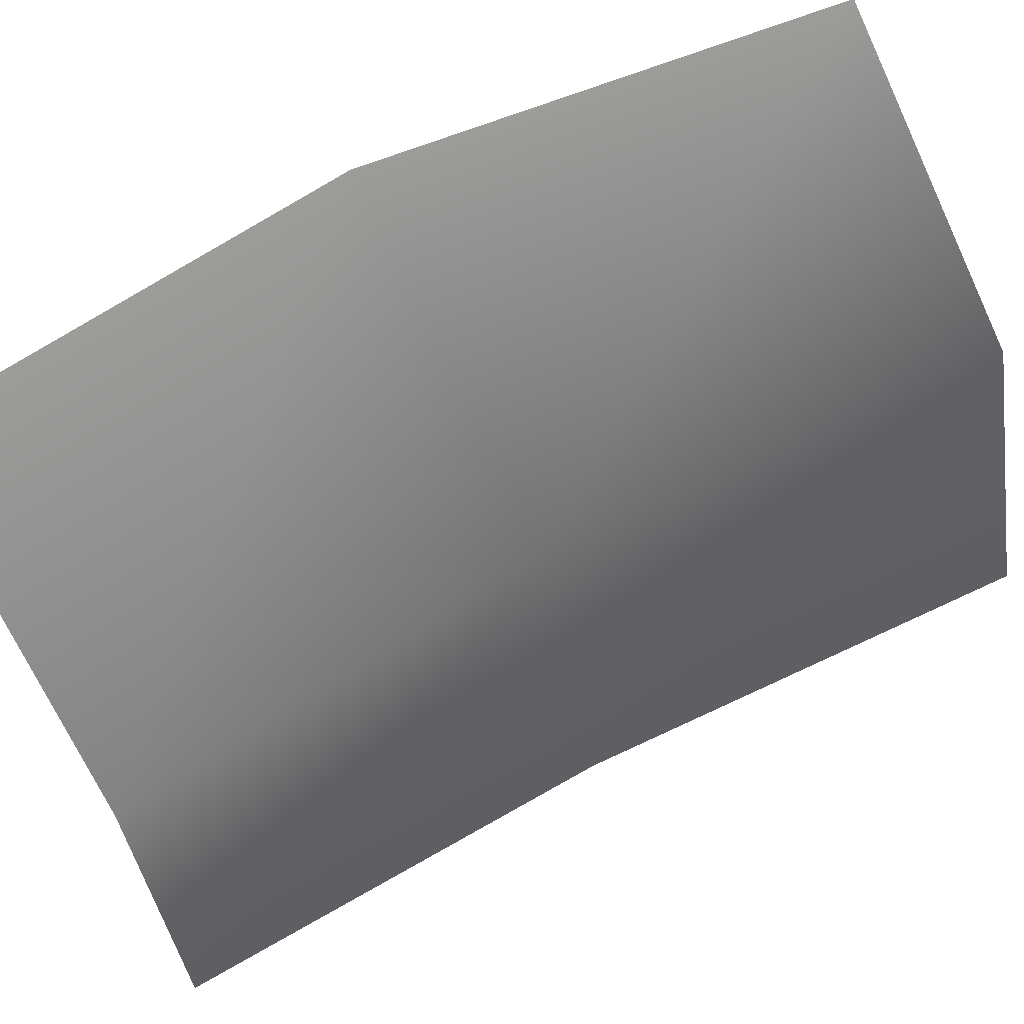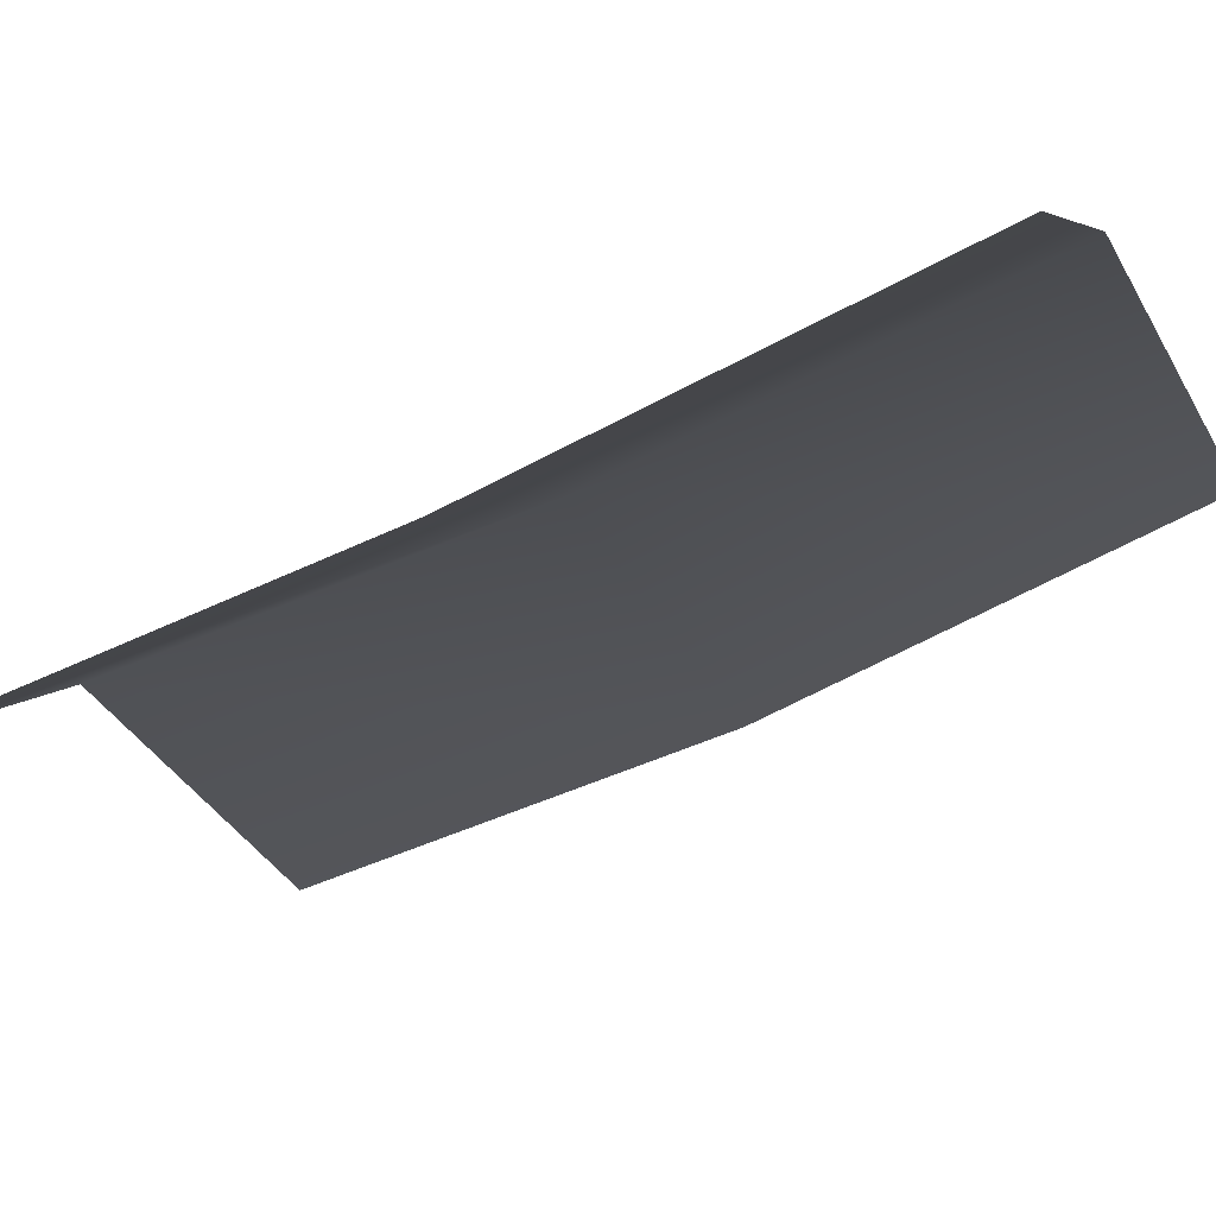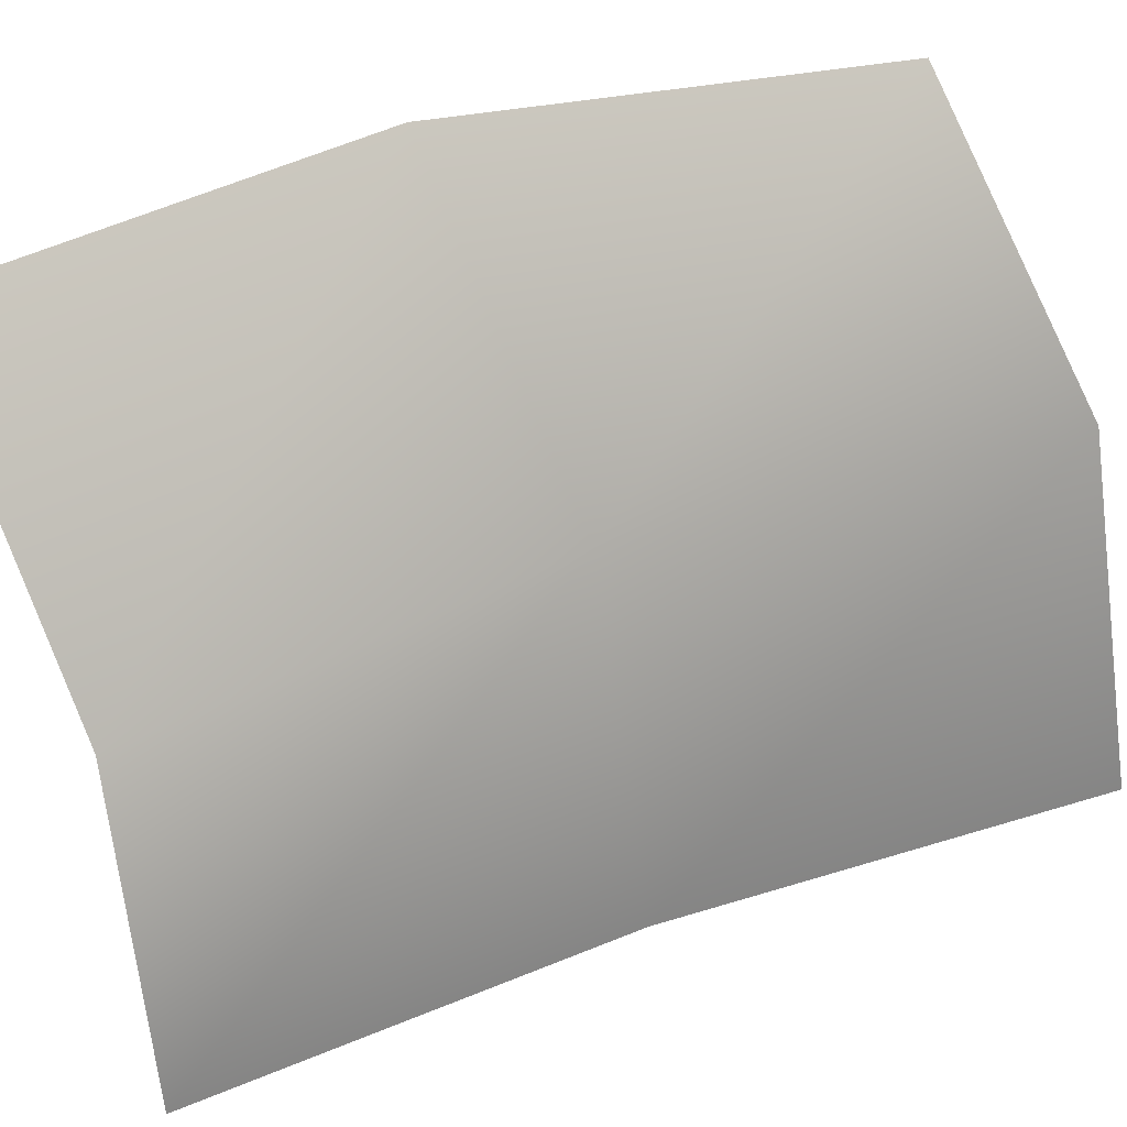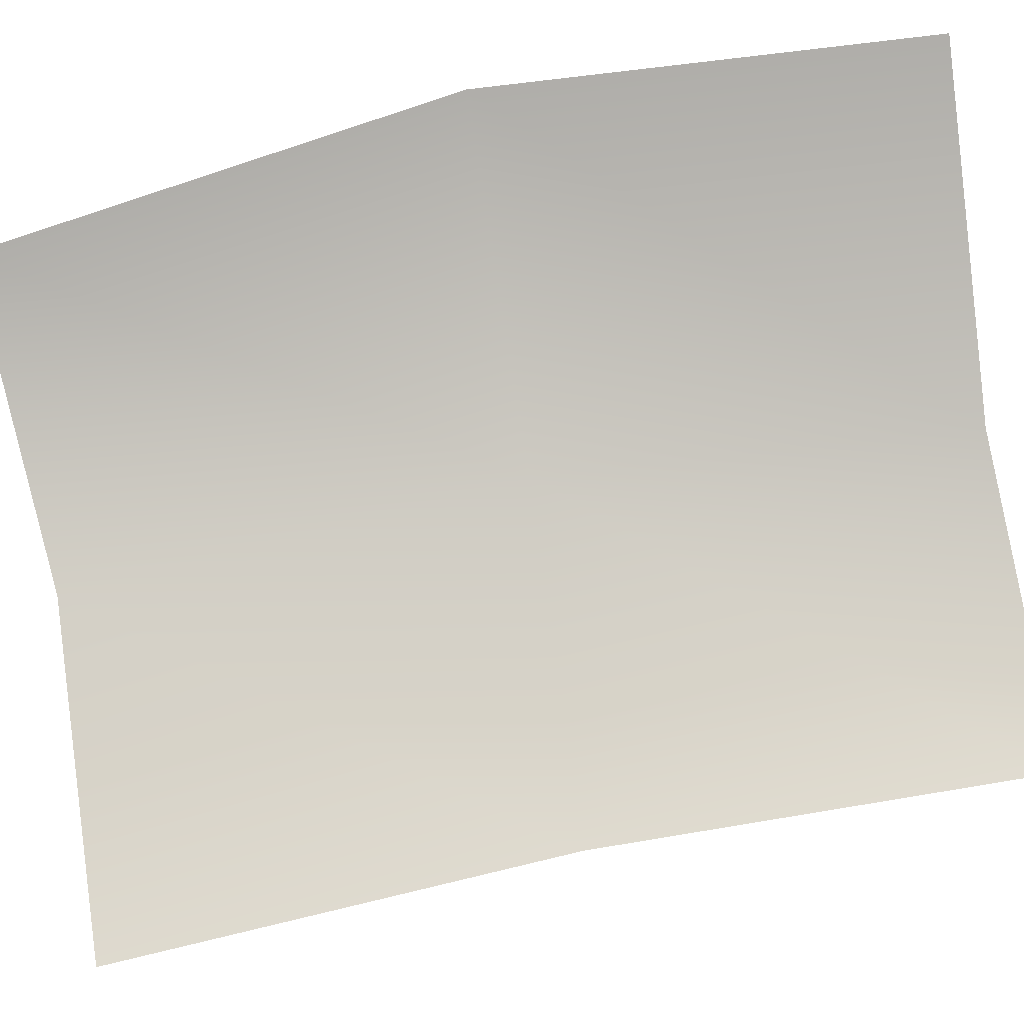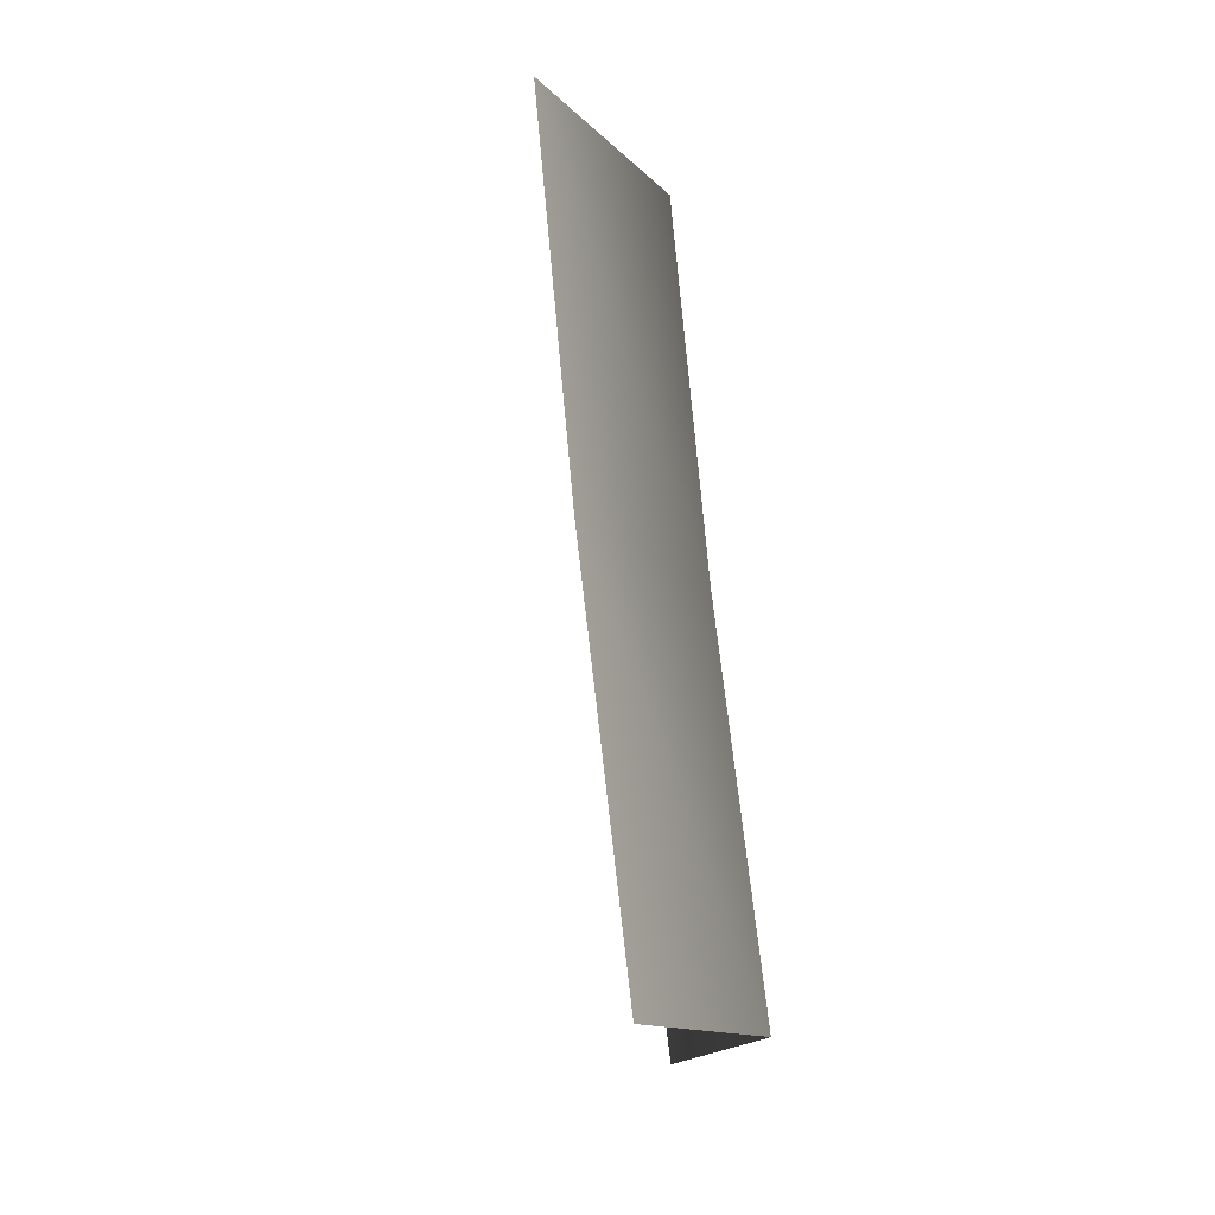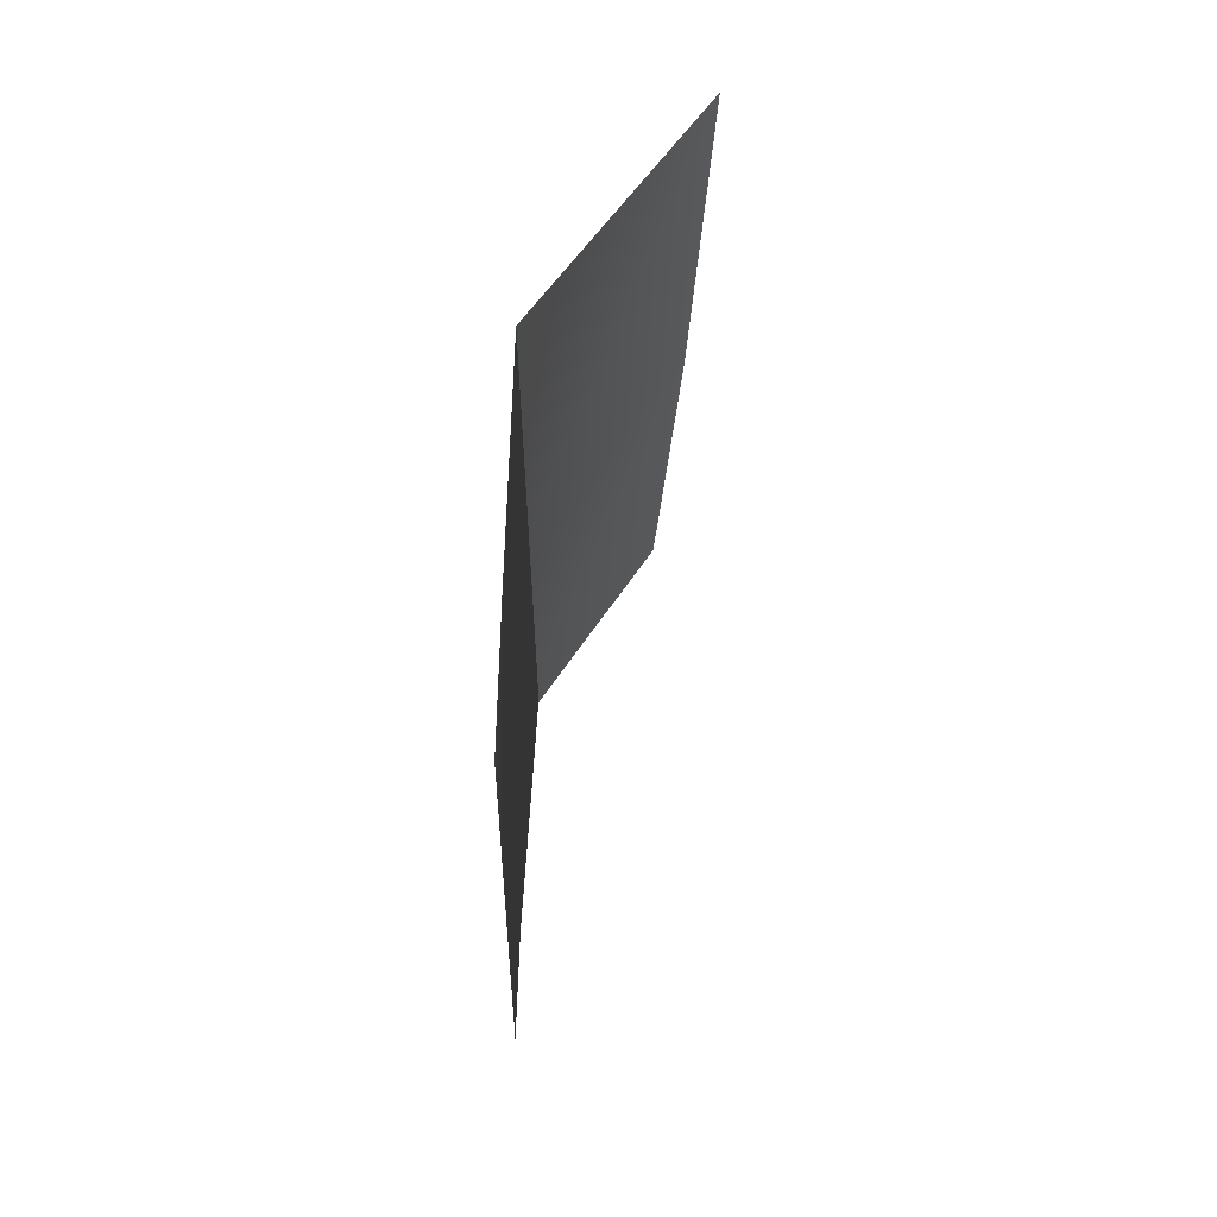
<metadata>
{"format":"obj","ext":"obj","renderer":"f3d","projection":"perspective","resolution":1024,"background":"white","views":[{"elev":77.7,"azim":46.9,"up":"+Y"},{"elev":-64.9,"azim":103.1,"up":"+Y"},{"elev":50.5,"azim":49.0,"up":"+Y"},{"elev":-38.3,"azim":-94.3,"up":"+Y"},{"elev":-1.0,"azim":46.7,"up":"+Z"},{"elev":46.4,"azim":-123.3,"up":"+Z"}]}
</metadata>
<code>
v 3 0 -12
v -5 5 -38
v -13 9 -16
v -5 5 -38
v 3 0 -12
v 10 -3 -34
v 10 -16 -9
v 10 -3 -34
v 3 0 -12
v 10 -3 -34
v 10 -16 -9
v 17 -19 -31
v -1 1 9
v -13 9 -16
v -17 10 5
v -13 9 -16
v -1 1 9
v 3 0 -12
v 5 -14 12
v 3 0 -12
v -1 1 9
v 3 0 -12
v 5 -14 12
v 10 -16 -9
f 1 2 3
f 4 5 6
f 7 8 9
f 10 11 12
f 13 14 15
f 16 17 18
f 19 20 21
f 22 23 24

</code>
